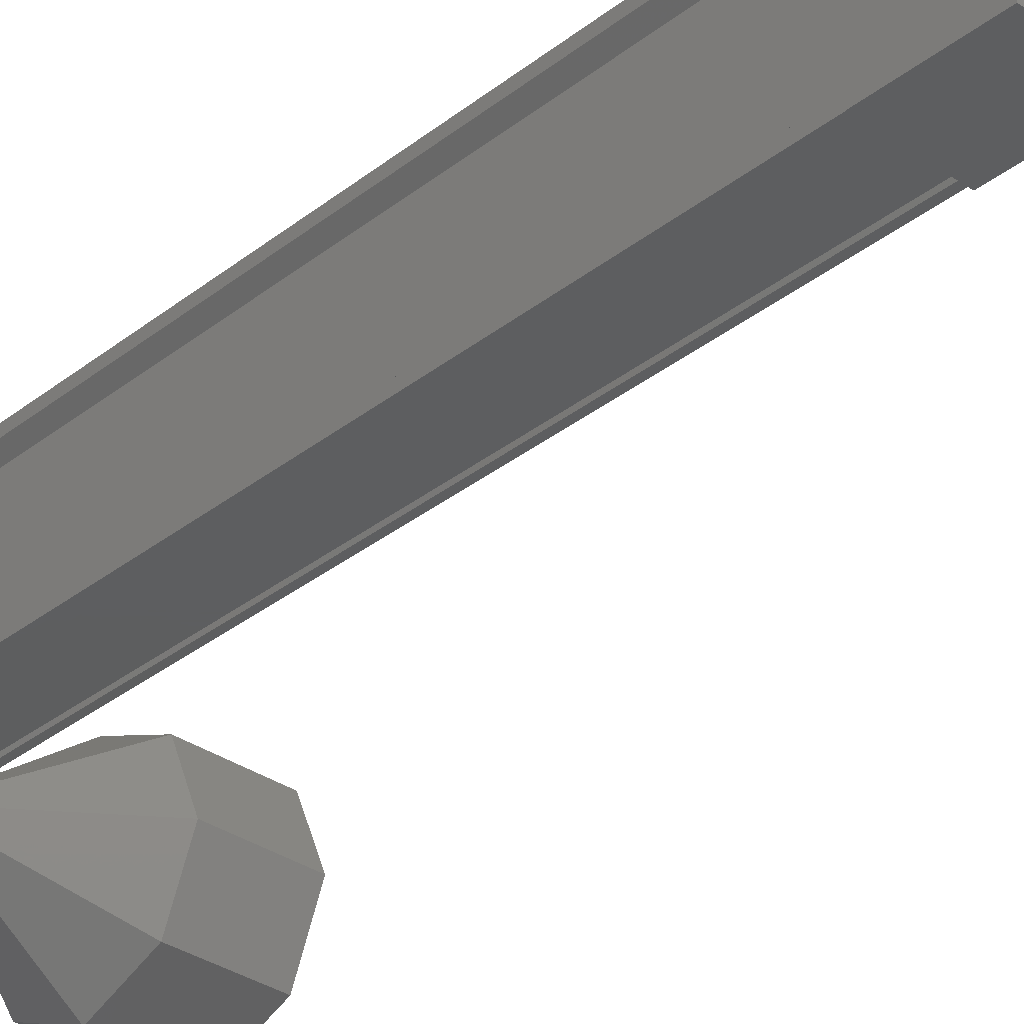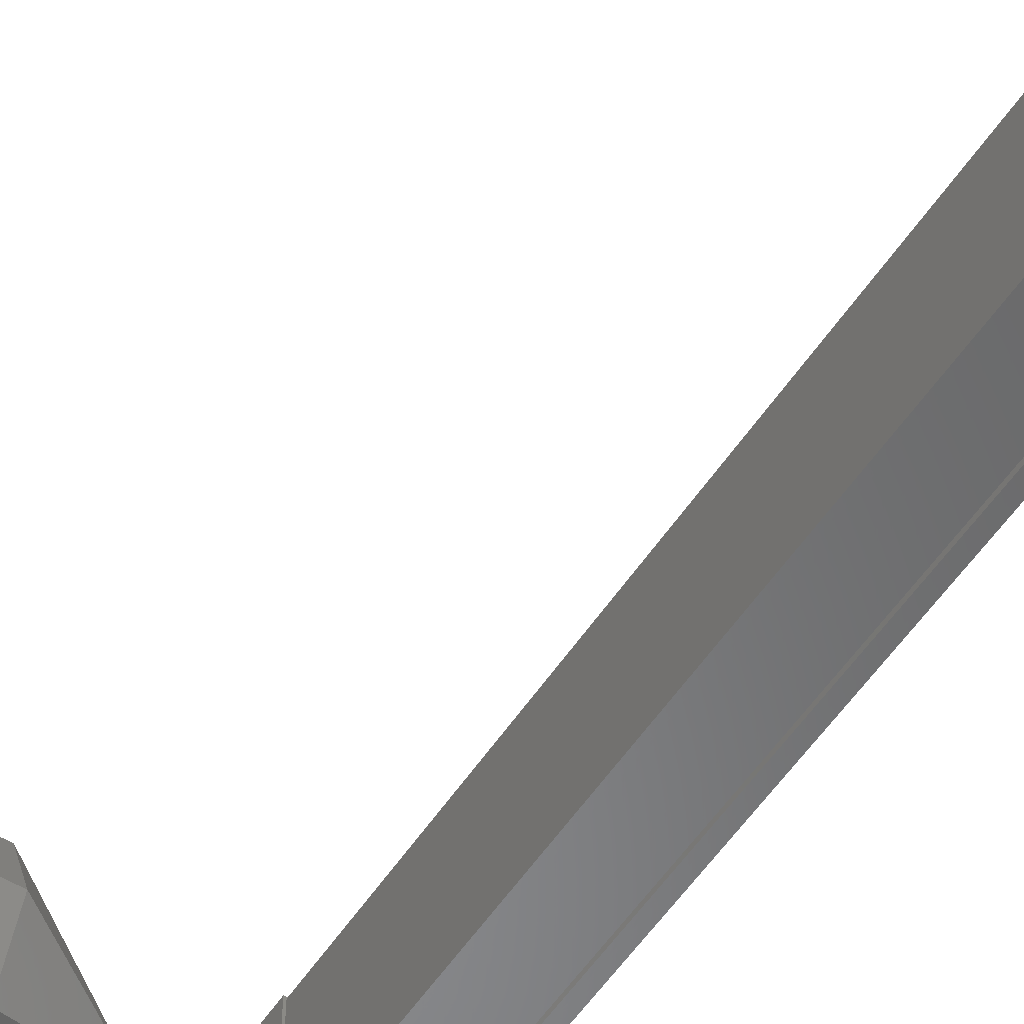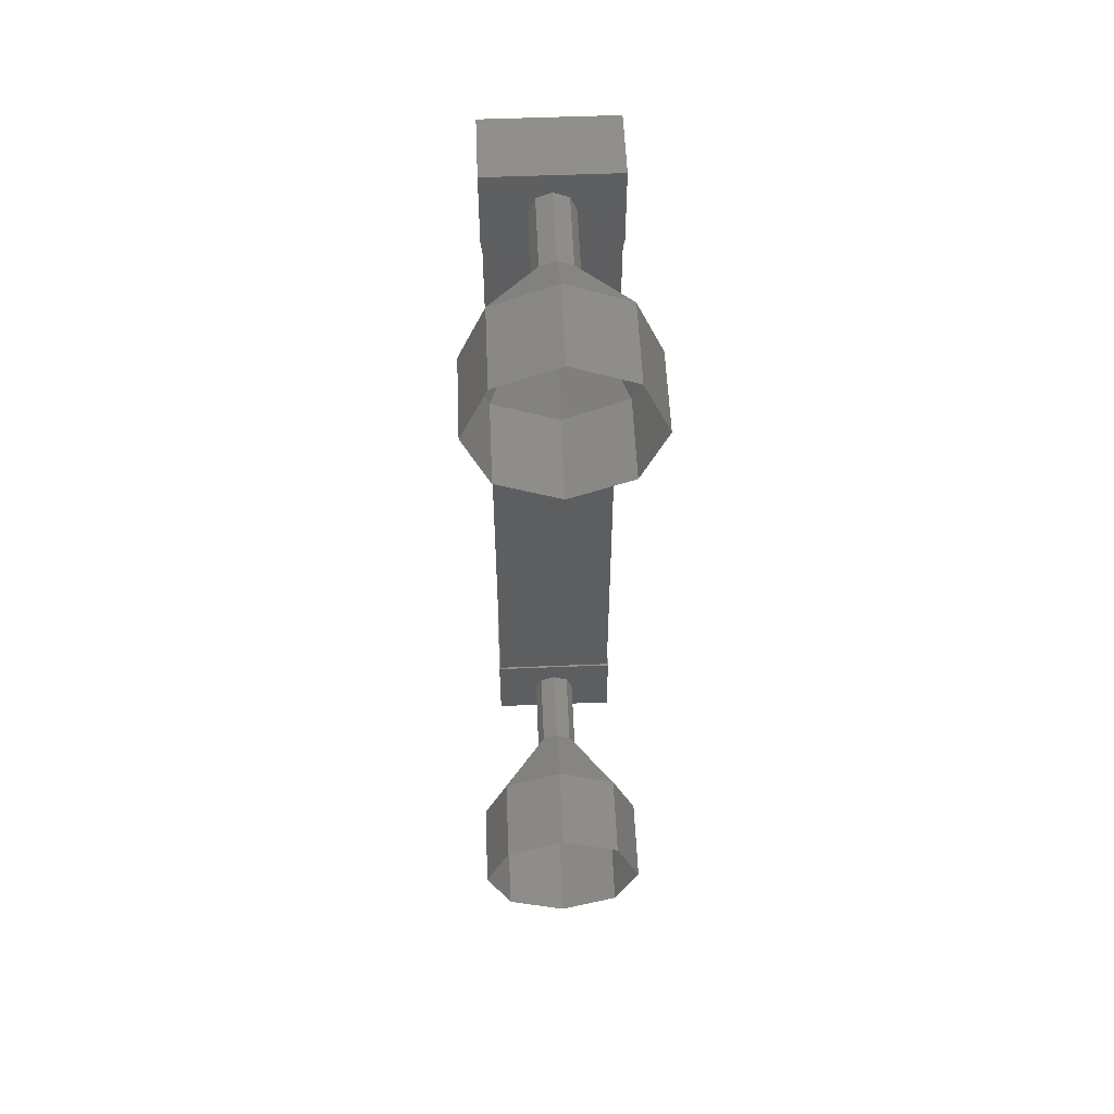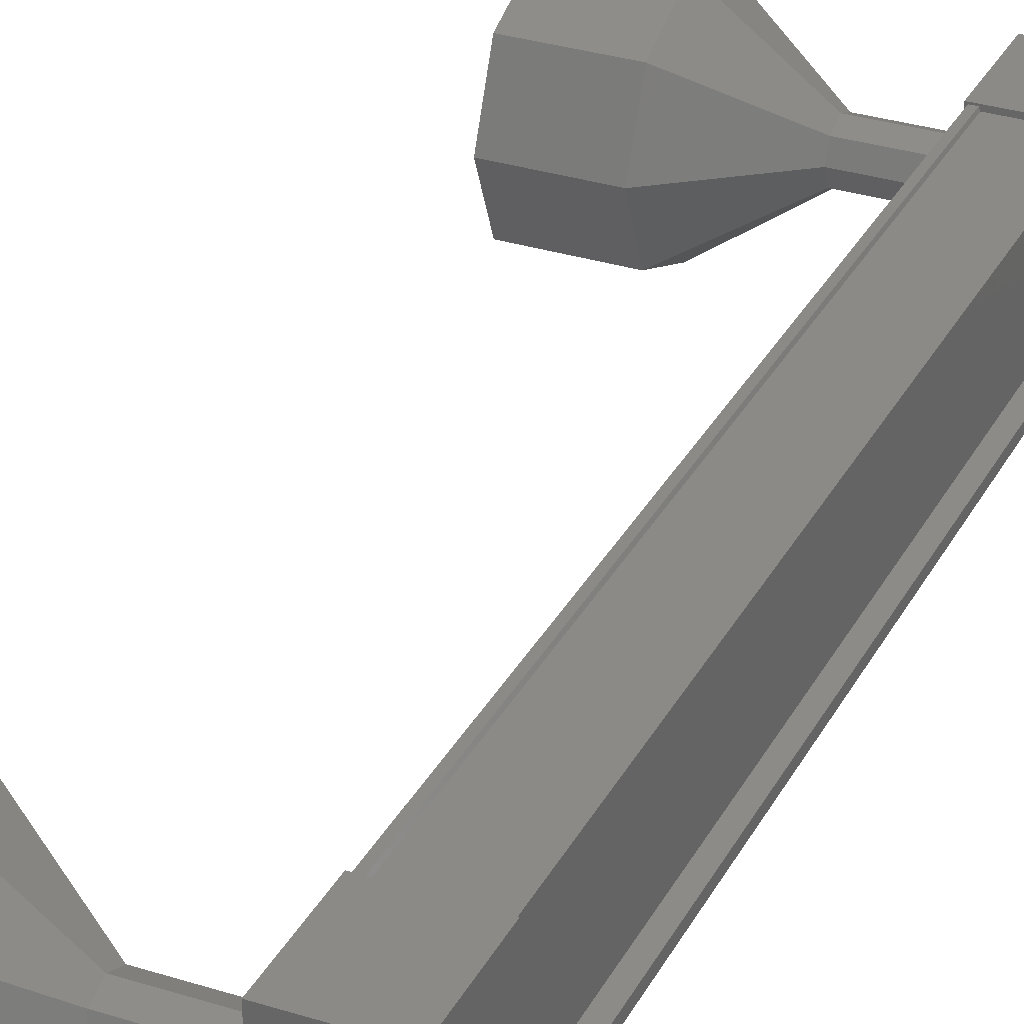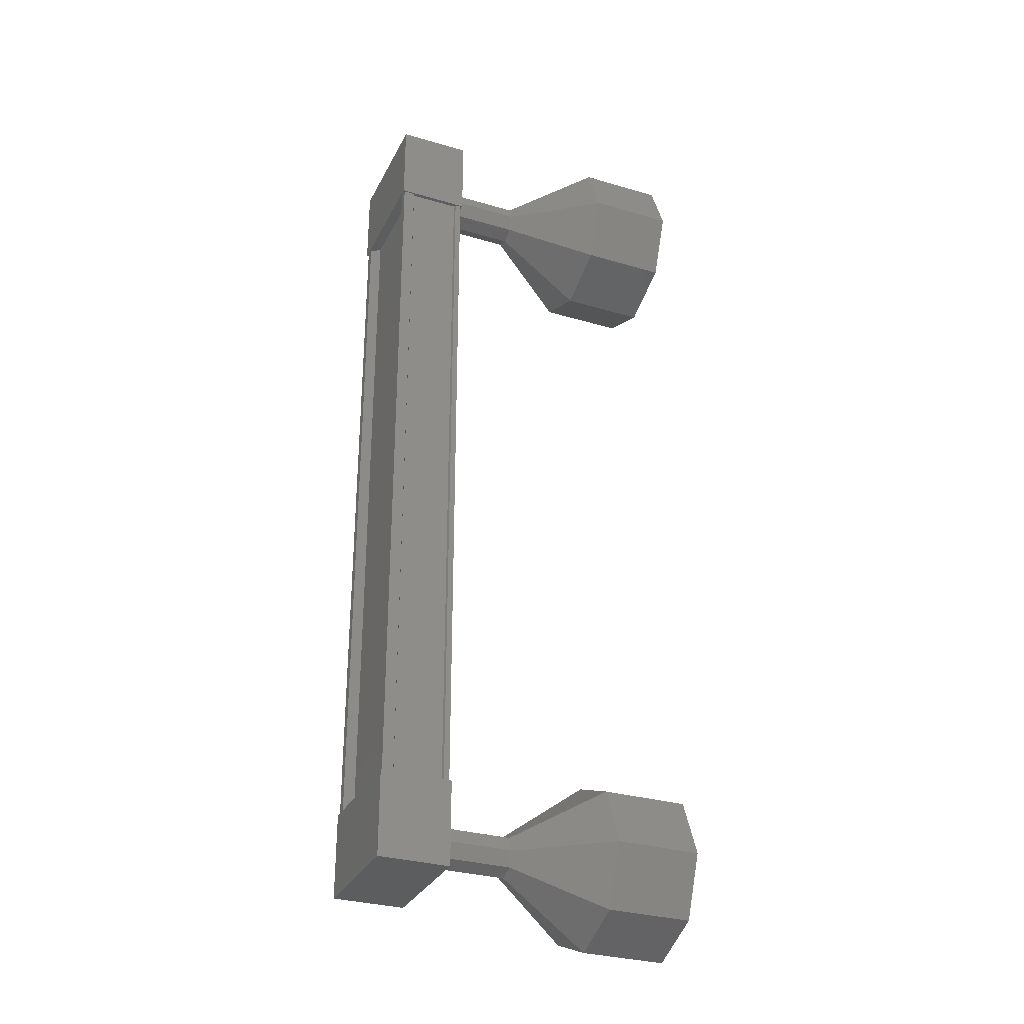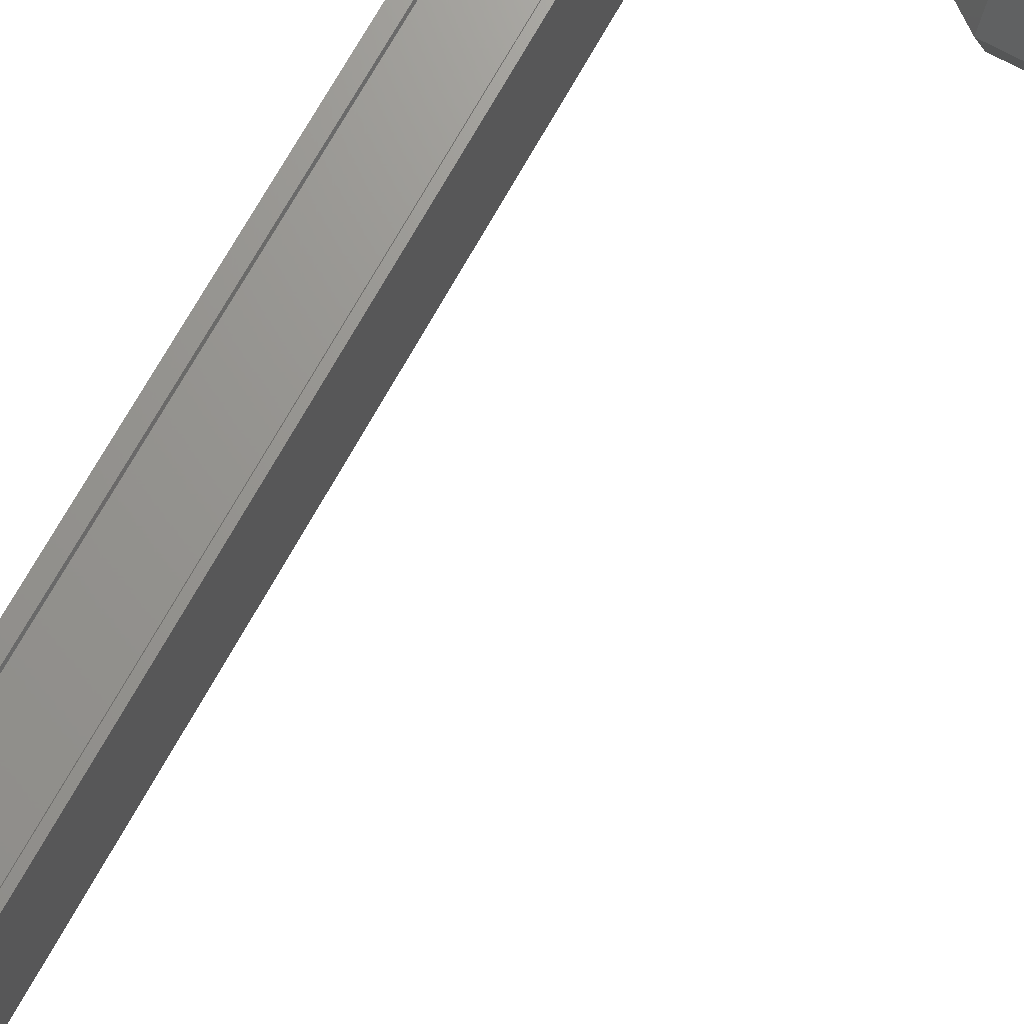
<metadata>
{"format":"stl","ext":"stl","renderer":"f3d","projection":"perspective","resolution":1024,"background":"white","views":[{"elev":-33.5,"azim":-43.1,"up":"+Y"},{"elev":-54.7,"azim":147.3,"up":"+Y"},{"elev":55.0,"azim":87.6,"up":"+Z"},{"elev":31.6,"azim":-156.0,"up":"+Y"},{"elev":-30.9,"azim":-22.9,"up":"+Z"},{"elev":69.9,"azim":28.8,"up":"+Y"}]}
</metadata>
<code>
# stl→obj: 128 verts, 152 faces
v -69.3 -903.9 -15.37
v -69.41 -903.9 -15.37
v -69.41 -903.9 -24.62
v -69.41 -903.8 -24.62
v -69.31 -905.1 -24.62
v -69.41 -905.1 -24.62
v -69.41 -905.1 -15.37
v -69.41 -905.2 -24.62
v -69.41 -905.2 -15.37
v -68.68 -905.2 -24.62
v -68.68 -905.2 -15.37
v -68.69 -905.2 -24.62
v -68.69 -905.2 -15.37
v -69.27 -905.2 -15.37
v -69.31 -903.9 -24.62
v -69.3 -905.1 -15.37
v -69.28 -905.2 -15.37
v -69.28 -905.2 -24.62
v -69.27 -905.2 -24.62
v -69.43 -903.7 -25.16
v -68.59 -905.3 -25.16
v -69.43 -905.3 -25.16
v -69.43 -905.3 -24.16
v -69.43 -903.7 -24.16
v -68.59 -905.3 -24.16
v -68.59 -903.7 -24.16
v -68.59 -903.7 -25.16
v -69.43 -905.3 -15.83
v -69.43 -903.7 -15.83
v -68.59 -905.3 -15.83
v -68.59 -903.7 -15.83
v -68.59 -903.7 -14.83
v -69.43 -903.7 -14.83
v -69.43 -905.3 -14.83
v -68.59 -905.3 -14.83
v -69.41 -903.8 -15.37
v -69.28 -903.8 -15.37
v -69.28 -903.8 -24.62
v -69.27 -903.8 -15.37
v -69.27 -903.8 -24.62
v -68.69 -903.8 -15.37
v -68.69 -903.8 -24.62
v -68.68 -903.8 -15.37
v -68.68 -903.8 -24.62
v -68.62 -903.8 -15.37
v -68.62 -903.8 -24.62
v -68.62 -905.2 -15.37
v -68.62 -905.2 -24.62
v -66.65 -904.5 -14.32
v -65.65 -904.5 -14.32
v -66.65 -903.8 -14.61
v -65.65 -903.8 -14.61
v -66.65 -903.5 -15.32
v -65.65 -903.5 -15.32
v -66.65 -903.8 -16.03
v -65.65 -903.8 -16.03
v -66.65 -904.5 -16.32
v -65.65 -904.5 -16.32
v -66.65 -905.2 -16.03
v -65.65 -905.2 -16.03
v -66.65 -905.5 -15.32
v -65.65 -905.5 -15.32
v -66.65 -905.2 -14.61
v -65.65 -905.2 -14.61
v -67.64 -904.7 -24.85
v -68.64 -904.5 -24.92
v -67.64 -904.5 -24.92
v -68.64 -904.3 -24.85
v -67.64 -904.3 -24.85
v -68.64 -904.2 -24.67
v -67.64 -904.2 -24.67
v -68.64 -904.3 -24.49
v -67.64 -904.3 -24.49
v -68.64 -904.5 -24.42
v -67.64 -904.5 -24.42
v -68.64 -904.7 -24.49
v -67.64 -904.7 -24.49
v -68.64 -904.8 -24.67
v -67.64 -904.8 -24.67
v -68.64 -904.7 -24.85
v -65.65 -905.2 -25.38
v -66.65 -904.5 -25.67
v -65.65 -904.5 -25.67
v -66.65 -903.8 -25.38
v -65.65 -903.8 -25.38
v -66.65 -903.5 -24.67
v -65.65 -903.5 -24.67
v -66.65 -903.8 -23.96
v -65.65 -903.8 -23.96
v -66.65 -904.5 -23.67
v -65.65 -904.5 -23.67
v -66.65 -905.2 -23.96
v -65.65 -905.2 -23.96
v -66.65 -905.5 -24.67
v -65.65 -905.5 -24.67
v -66.65 -905.2 -25.38
v -67.65 -904.5 -24.92
v -67.65 -904.3 -24.85
v -67.65 -904.2 -24.67
v -67.65 -904.3 -24.49
v -67.65 -904.5 -24.42
v -67.65 -904.7 -24.49
v -67.65 -904.8 -24.67
v -67.65 -904.7 -24.85
v -68.64 -904.5 -15.07
v -67.64 -904.5 -15.07
v -68.64 -904.3 -15.14
v -67.64 -904.3 -15.14
v -68.64 -904.2 -15.32
v -67.64 -904.2 -15.32
v -68.64 -904.3 -15.5
v -67.64 -904.3 -15.5
v -68.64 -904.5 -15.57
v -67.64 -904.5 -15.57
v -68.64 -904.7 -15.5
v -67.64 -904.7 -15.5
v -68.64 -904.8 -15.32
v -67.64 -904.8 -15.32
v -68.64 -904.7 -15.14
v -67.64 -904.7 -15.14
v -67.65 -904.7 -15.14
v -67.65 -904.5 -15.07
v -67.65 -904.3 -15.14
v -67.65 -904.2 -15.32
v -67.65 -904.3 -15.5
v -67.65 -904.5 -15.57
v -67.65 -904.7 -15.5
v -67.65 -904.8 -15.32
f 1 2 3
f 3 2 4
f 5 6 7
f 7 6 8
f 8 9 7
f 10 11 12
f 12 11 13
f 13 14 12
f 3 15 1
f 1 15 5
f 5 16 1
f 7 16 5
f 9 8 17
f 17 8 18
f 18 14 17
f 19 14 18
f 12 14 19
f 20 21 22
f 22 21 23
f 23 24 22
f 25 24 23
f 26 24 25
f 25 21 26
f 26 21 27
f 27 21 20
f 20 24 27
f 22 24 20
f 28 29 30
f 30 29 31
f 31 32 30
f 29 32 31
f 33 32 29
f 29 34 33
f 33 34 32
f 32 34 35
f 35 30 32
f 34 30 35
f 28 30 34
f 34 29 28
f 2 36 4
f 4 36 37
f 37 38 4
f 39 38 37
f 40 38 39
f 39 41 40
f 40 41 42
f 42 41 43
f 43 44 42
f 45 44 43
f 46 44 45
f 45 47 46
f 46 47 48
f 48 47 10
f 25 23 21
f 24 26 27
f 47 11 10
f 49 50 51
f 51 50 52
f 52 53 51
f 54 53 52
f 55 53 54
f 54 56 55
f 55 56 57
f 57 56 58
f 58 59 57
f 60 59 58
f 61 59 60
f 60 62 61
f 61 62 63
f 63 62 64
f 64 49 63
f 50 49 64
f 65 66 67
f 67 66 68
f 68 69 67
f 70 69 68
f 71 69 70
f 70 72 71
f 71 72 73
f 73 72 74
f 74 75 73
f 76 75 74
f 77 75 76
f 76 78 77
f 77 78 79
f 79 78 80
f 80 65 79
f 66 65 80
f 81 82 83
f 83 82 84
f 84 85 83
f 86 85 84
f 87 85 86
f 86 88 87
f 87 88 89
f 89 88 90
f 90 91 89
f 92 91 90
f 93 91 92
f 92 94 93
f 93 94 95
f 95 94 96
f 96 81 95
f 82 81 96
f 96 97 82
f 82 97 98
f 98 84 82
f 99 84 98
f 86 84 99
f 99 100 86
f 86 100 88
f 88 100 101
f 101 90 88
f 102 90 101
f 92 90 102
f 102 103 92
f 92 103 94
f 94 103 104
f 104 96 94
f 97 96 104
f 105 106 107
f 107 106 108
f 108 109 107
f 110 109 108
f 111 109 110
f 110 112 111
f 111 112 113
f 113 112 114
f 114 115 113
f 116 115 114
f 117 115 116
f 116 118 117
f 117 118 119
f 119 118 120
f 120 105 119
f 106 105 120
f 121 63 122
f 122 63 49
f 49 123 122
f 51 123 49
f 124 123 51
f 51 53 124
f 124 53 125
f 125 53 55
f 55 126 125
f 57 126 55
f 127 126 57
f 57 59 127
f 127 59 128
f 128 59 61
f 61 121 128
f 63 121 61

</code>
